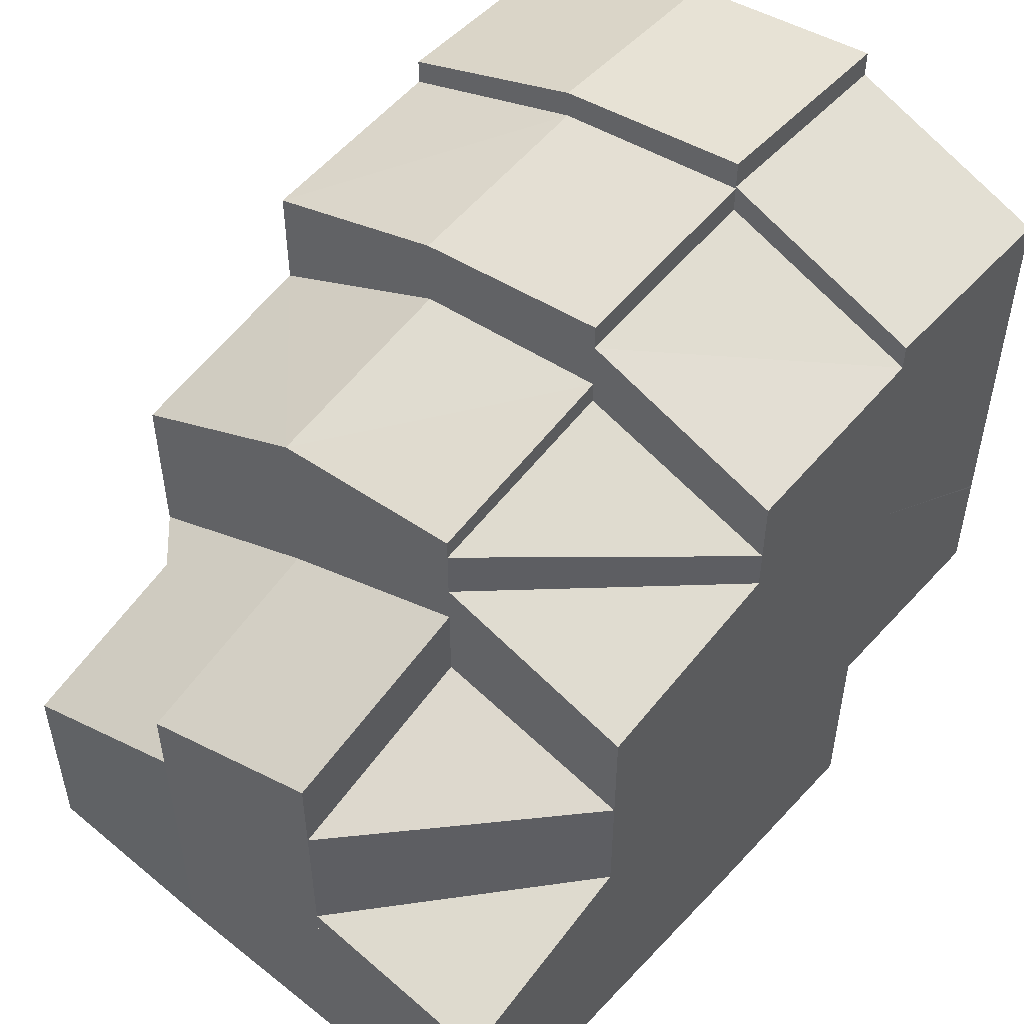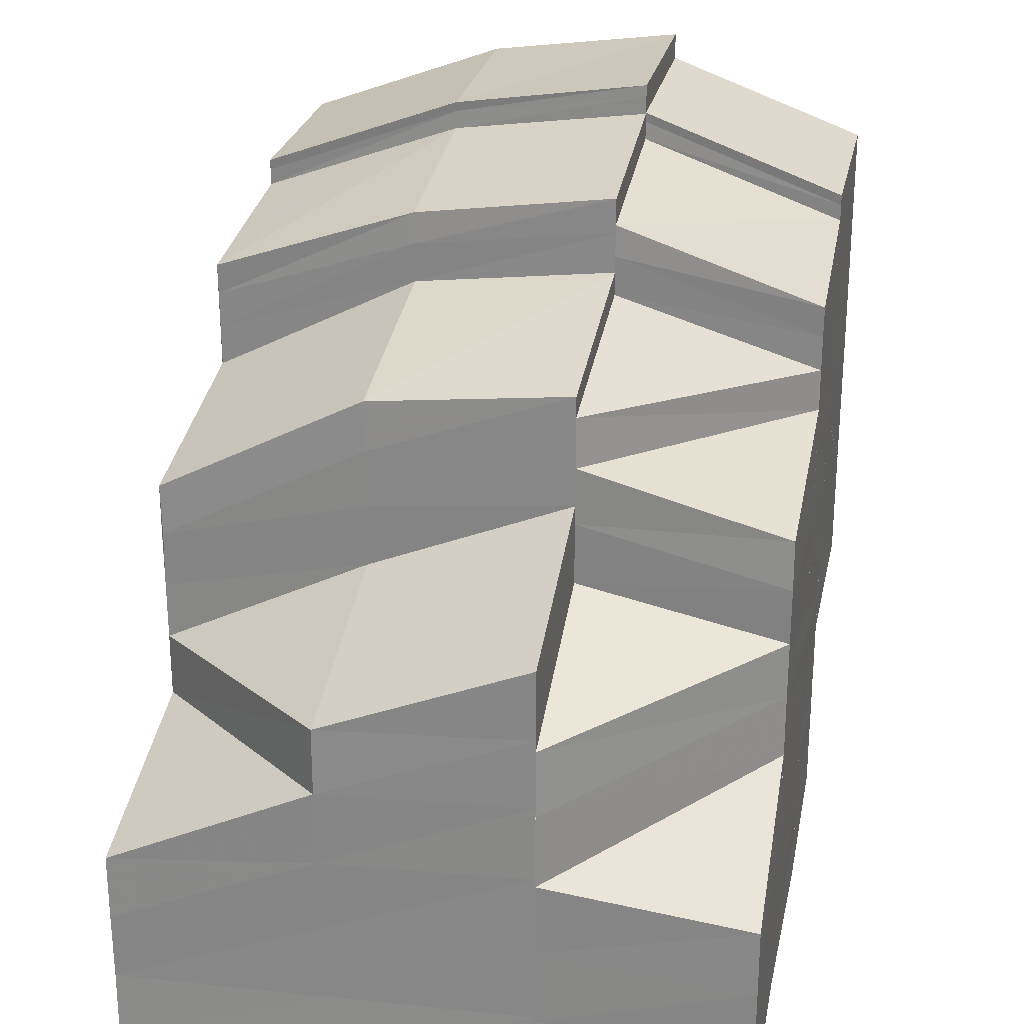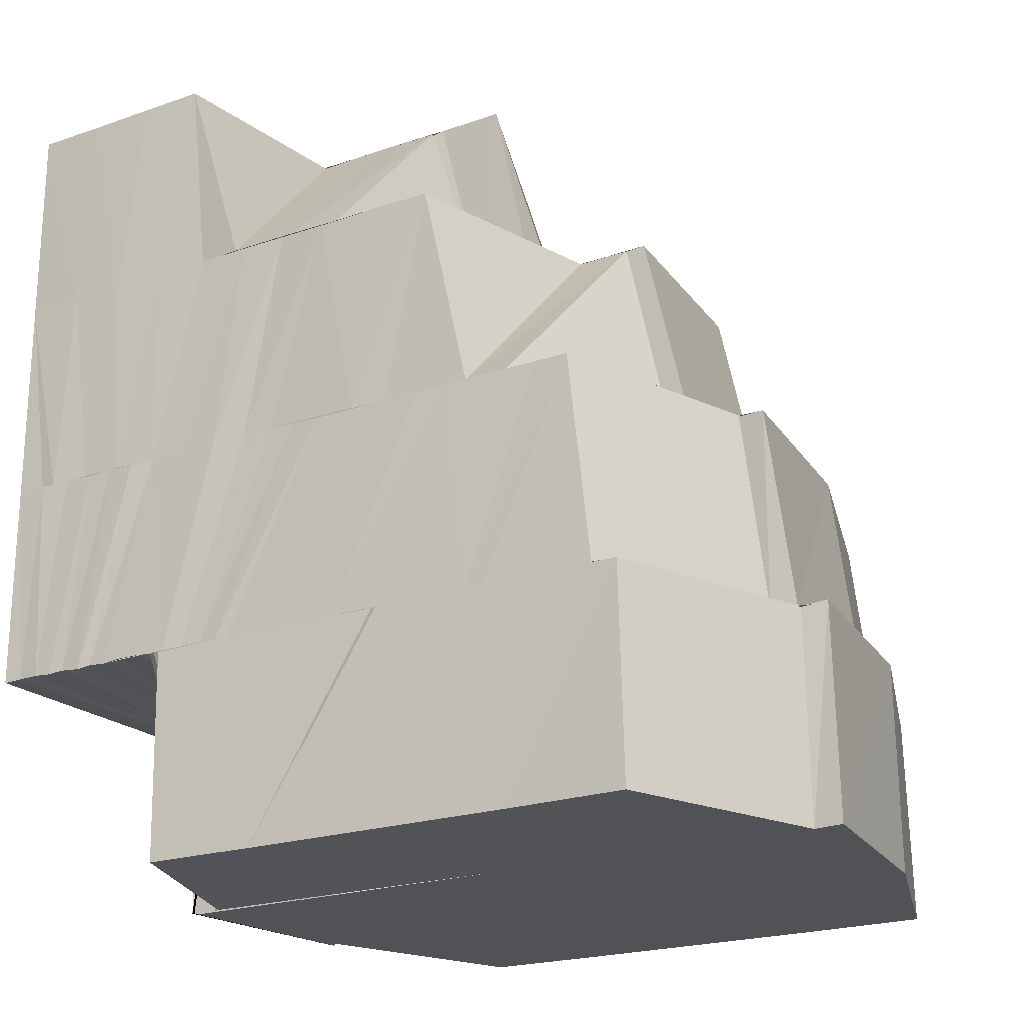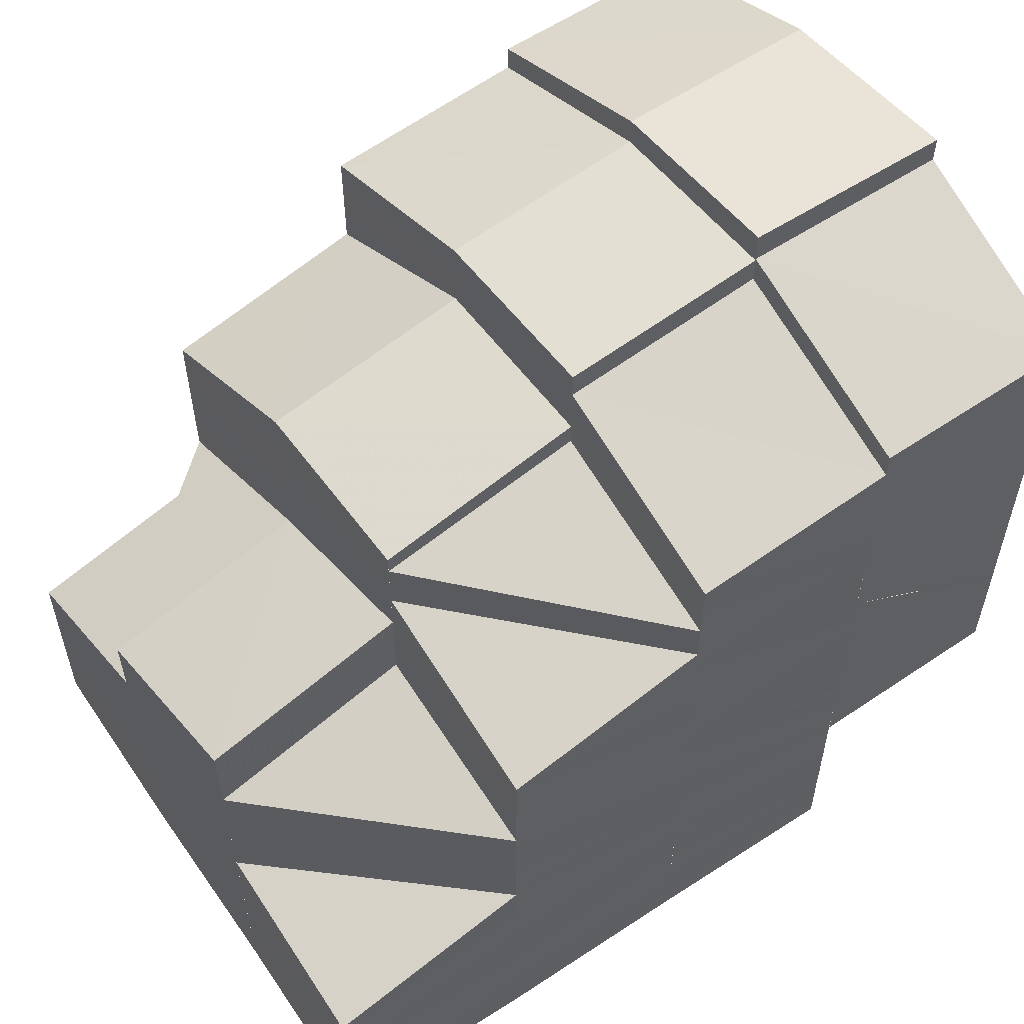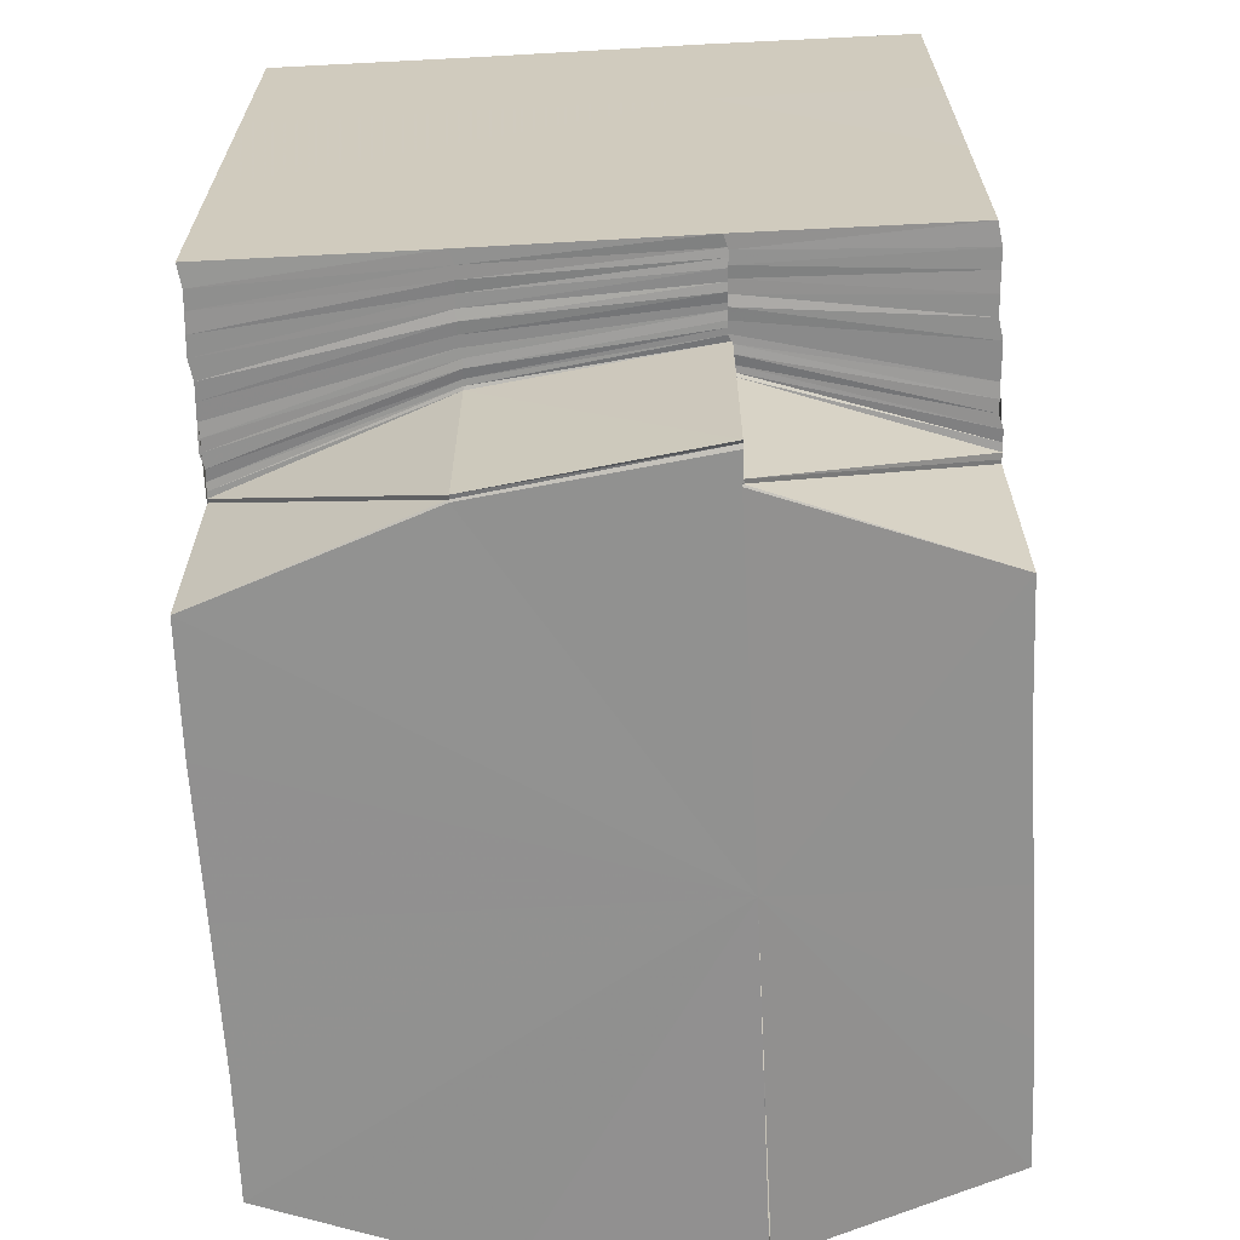
<metadata>
{"format":"obj","ext":"obj","renderer":"f3d","projection":"perspective","resolution":1024,"background":"white","views":[{"elev":50.6,"azim":-139.0,"up":"+Z"},{"elev":25.3,"azim":-168.6,"up":"+Z"},{"elev":-21.4,"azim":-58.6,"up":"+Y"},{"elev":56.3,"azim":-124.2,"up":"+Z"},{"elev":-65.9,"azim":-177.0,"up":"+Y"}]}
</metadata>
<code>
o 19869
v 2210 1869 14.29
v 2210 1869 14.3
v 2210 1869 14.29
v 2210 1869 14.29
v 2210 1869 14.3
v 2210 1869 14.3
v 2210 1869 14.3
v 2210 1869 14.3
v 2210 1869 14.29
v 2210 1869 14.3
v 2210 1869 14.3
v 2210 1869 14.3
v 2210 1869 14.31
v 2210 1869 14.31
v 2210 1869 14.3
v 2210 1869 14.31
v 2210 1869 14.31
v 2210 1869 14.31
v 2210 1869 14.31
v 2210 1869 14.31
v 2210 1869 14.32
v 2210 1869 14.31
v 2210 1869 14.32
v 2210 1869 14.32
v 2210 1869 14.32
v 2210 1869 14.32
v 2210 1869 14.31
v 2210 1869 14.32
v 2210 1869 14.32
v 2210 1869 14.32
v 2210 1869 14.32
v 2210 1869 14.31
v 2210 1869 14.31
v 2210 1869 14.32
v 2210 1869 14.32
v 2210 1869 14.31
v 2210 1869 14.32
v 2210 1869 14.32
v 2210 1869 14.32
v 2210 1869 14.32
v 2210 1869 14.32
v 2210 1869 14.32
v 2210 1869 14.33
v 2210 1869 14.33
v 2210 1869 14.32
v 2210 1869 14.33
v 2210 1869 14.33
v 2210 1869 14.33
v 2210 1869 14.33
v 2210 1869 14.33
v 2210 1869 14.32
v 2210 1869 14.32
v 2210 1869 14.32
v 2210 1869 14.33
v 2210 1869 14.32
v 2210 1869 14.31
v 2210 1869 14.31
v 2210 1869 14.32
v 2210 1869 14.31
v 2210 1869 14.31
v 2210 1869 14.31
v 2210 1869 14.31
v 2210 1869 14.31
v 2210 1869 14.31
v 2210 1869 14.32
v 2210 1869 14.33
v 2210 1869 14.33
v 2210 1869 14.33
v 2210 1869 14.33
v 2210 1869 14.31
v 2210 1869 14.3
v 2210 1869 14.31
v 2210 1869 14.31
v 2210 1869 14.31
v 2210 1869 14.3
v 2210 1869 14.31
v 2210 1869 14.3
v 2210 1869 14.31
v 2210 1869 14.3
v 2210 1869 14.3
v 2210 1869 14.3
v 2210 1869 14.3
v 2210 1869 14.3
v 2210 1869 14.3
v 2210 1869 14.31
v 2210 1869 14.3
v 2210 1869 14.3
v 2210 1869 14.3
v 2210 1869 14.3
v 2210 1869 14.3
v 2210 1869 14.3
v 2210 1869 14.3
v 2210 1869 14.3
v 2210 1869 14.3
v 2210 1869 14.3
v 2210 1869 14.3
v 2210 1869 14.3
v 2210 1869 14.3
v 2210 1869 14.29
v 2210 1869 14.29
v 2210 1869 14.29
v 2210 1869 14.3
v 2210 1869 14.29
v 2210 1869 14.3
v 2210 1869 14.29
v 2210 1869 14.3
v 2210 1869 14.29
v 2210 1869 14.3
v 2210 1869 14.3
v 2210 1869 14.29
v 2210 1869 14.3
v 2210 1869 14.3
v 2210 1869 14.3
v 2210 1869 14.3
v 2210 1869 14.3
v 2210 1869 14.29
v 2210 1869 14.3
v 2210 1869 14.29
v 2210 1869 14.3
v 2210 1869 14.29
v 2210 1869 14.3
v 2210 1869 14.3
v 2210 1869 14.3
v 2210 1869 14.31
v 2210 1869 14.31
v 2210 1869 14.3
v 2210 1869 14.3
v 2210 1869 14.31
v 2210 1869 14.31
v 2210 1869 14.3
v 2210 1869 14.31
v 2210 1869 14.31
v 2210 1869 14.3
v 2210 1869 14.31
v 2210 1869 14.3
v 2210 1869 14.31
v 2210 1869 14.32
v 2210 1869 14.32
v 2210 1869 14.32
v 2210 1869 14.32
v 2210 1869 14.32
v 2210 1869 14.32
v 2210 1869 14.31
v 2210 1869 14.32
v 2210 1869 14.32
v 2210 1869 14.32
v 2210 1869 14.32
v 2210 1869 14.32
v 2210 1869 14.32
v 2210 1869 14.32
v 2210 1869 14.33
v 2210 1869 14.33
v 2210 1869 14.32
v 2210 1869 14.31
v 2210 1869 14.31
v 2210 1869 14.31
v 2210 1869 14.31
v 2210 1869 14.31
v 2210 1869 14.31
v 2210 1869 14.31
v 2210 1869 14.3
v 2210 1869 14.31
v 2210 1869 14.3
v 2210 1869 14.3
v 2210 1869 14.3
v 2210 1869 14.3
v 2210 1869 14.3
v 2210 1869 14.3
v 2210 1869 14.3
v 2210 1869 14.29
v 2210 1869 14.29
v 2210 1869 14.29
v 2210 1869 14.29
v 2210 1869 14.3
v 2210 1869 14.29
v 2210 1869 14.3
v 2210 1869 14.29
v 2210 1869 14.3
v 2210 1869 14.3
v 2210 1869 14.3
v 2210 1869 14.3
v 2210 1869 14.3
v 2210 1869 14.3
v 2210 1869 14.3
v 2210 1869 14.3
v 2210 1869 14.3
v 2210 1869 14.3
v 2210 1869 14.3
v 2210 1869 14.3
v 2210 1869 14.3
v 2210 1869 14.3
v 2210 1869 14.3
v 2210 1869 14.3
v 2210 1869 14.3
v 2210 1869 14.31
v 2210 1869 14.31
v 2210 1869 14.31
v 2210 1869 14.31
v 2210 1869 14.31
v 2210 1869 14.31
v 2210 1869 14.31
v 2210 1869 14.32
v 2210 1869 14.32
v 2210 1869 14.33
v 2210 1869 14.33
v 2210 1869 14.33
v 2210 1869 14.33
v 2210 1869 14.33
v 2210 1869 14.33
v 2210 1869 14.33
v 2210 1869 14.33
v 2210 1869 14.33
v 2210 1869 14.33
v 2210 1869 14.33
v 2210 1869 14.32
v 2210 1869 14.33
v 2210 1869 14.33
v 2210 1869 14.33
v 2210 1869 14.32
v 2210 1869 14.33
v 2210 1869 14.33
v 2210 1869 14.33
v 2210 1869 14.33
v 2210 1869 14.33
v 2210 1869 14.33
v 2210 1869 14.33
v 2210 1869 14.33
v 2210 1869 14.33
v 2210 1869 14.33
v 2210 1869 14.33
v 2210 1869 14.33
v 2210 1869 14.33
v 2210 1869 14.33
v 2210 1869 14.33
v 2210 1869 14.33
v 2210 1869 14.33
v 2210 1869 14.32
v 2210 1869 14.32
v 2210 1869 14.32
v 2210 1869 14.32
v 2210 1869 14.31
v 2210 1869 14.32
v 2210 1869 14.31
v 2210 1869 14.3
v 2210 1869 14.3
v 2210 1869 14.3
v 2210 1869 14.3
v 2210 1869 14.31
v 2210 1869 14.32
v 2210 1869 14.32
v 2210 1869 14.32
v 2210 1869 14.3
v 2210 1869 14.31
v 2210 1869 14.33
v 2210 1869 14.33
v 2210 1869 14.33
v 2210 1869 14.33
v 2210 1869 14.33
v 2210 1869 14.33
v 2210 1869 14.33
v 2210 1869 14.3
v 2210 1869 14.3
v 2210 1869 14.3
v 2210 1869 14.3
v 2210 1869 14.3
v 2210 1869 14.32
v 2210 1869 14.31
v 2210 1869 14.3
v 2210 1869 14.32
v 2210 1869 14.31
v 2210 1869 14.31
v 2210 1869 14.3
v 2210 1869 14.3
v 2210 1869 14.3
v 2210 1869 14.32
v 2210 1869 14.32
v 2210 1869 14.33
v 2210 1869 14.33
v 2210 1869 14.32
v 2210 1869 14.32
v 2210 1869 14.33
v 2210 1869 14.33
v 2210 1869 14.33
v 2210 1869 14.33
v 2210 1869 14.33
v 2210 1869 14.33
v 2210 1869 14.33
v 2210 1869 14.33
v 2210 1869 14.33
v 2210 1869 14.33
v 2210 1869 14.33
v 2210 1869 14.33
v 2210 1869 14.33
v 2210 1869 14.33
v 2210 1869 14.33
v 2210 1869 14.33
v 2210 1869 14.33
v 2210 1869 14.29
v 2210 1869 14.3
v 2210 1869 14.29
v 2210 1869 14.3
v 2210 1869 14.3
v 2210 1869 14.29
v 2210 1869 14.3
v 2210 1869 14.29
v 2210 1869 14.29
v 2210 1869 14.3
v 2210 1869 14.29
v 2210 1869 14.3
v 2210 1869 14.3
v 2210 1869 14.3
v 2210 1869 14.3
v 2210 1869 14.3
v 2210 1869 14.3
v 2210 1869 14.3
v 2210 1869 14.3
v 2210 1869 14.3
v 2210 1869 14.3
v 2210 1869 14.3
v 2210 1869 14.3
v 2210 1869 14.3
v 2210 1869 14.3
v 2210 1869 14.3
v 2210 1869 14.3
v 2210 1869 14.3
v 2210 1869 14.3
v 2210 1869 14.3
v 2210 1869 14.3
v 2210 1869 14.3
v 2210 1869 14.3
v 2210 1869 14.3
v 2210 1869 14.3
v 2210 1869 14.3
v 2210 1869 14.3
v 2210 1869 14.3
v 2210 1869 14.3
v 2210 1869 14.3
v 2210 1869 14.3
v 2210 1869 14.3
v 2210 1869 14.3
v 2210 1869 14.3
v 2210 1869 14.3
v 2210 1869 14.3
v 2210 1869 14.3
v 2210 1869 14.3
v 2210 1869 14.3
v 2210 1869 14.3
v 2210 1869 14.3
v 2210 1869 14.3
v 2210 1869 14.3
v 2210 1869 14.3
v 2210 1869 14.3
v 2210 1869 14.3
v 2210 1869 14.3
v 2210 1869 14.3
v 2210 1869 14.3
v 2210 1869 14.3
v 2210 1869 14.3
v 2210 1869 14.3
v 2210 1869 14.3
v 2210 1869 14.3
v 2210 1869 14.3
v 2210 1869 14.3
v 2210 1869 14.3
v 2210 1869 14.3
v 2210 1869 14.3
v 2210 1869 14.3
v 2210 1869 14.3
v 2210 1869 14.3
v 2210 1869 14.3
v 2210 1869 14.3
v 2210 1869 14.3
v 2210 1869 14.3
v 2210 1869 14.3
v 2210 1869 14.3
v 2210 1869 14.3
v 2210 1869 14.3
v 2210 1869 14.3
v 2210 1869 14.3
v 2210 1869 14.3
v 2210 1869 14.3
v 2210 1869 14.3
v 2210 1869 14.3
v 2210 1869 14.3
v 2210 1869 14.3
v 2210 1869 14.3
v 2210 1869 14.3
v 2210 1869 14.29
v 2210 1869 14.3
v 2210 1869 14.3
v 2210 1869 14.3
v 2210 1869 14.3
v 2210 1869 14.3
v 2210 1869 14.3
v 2210 1869 14.3
v 2210 1869 14.3
v 2210 1869 14.3
v 2210 1869 14.33
v 2210 1869 14.33
v 2210 1869 14.33
v 2210 1869 14.29
v 2210 1869 14.29
v 2210 1869 14.29
v 2210 1869 14.29
v 2210 1869 14.29
v 2210 1869 14.29
v 2210 1869 14.29
v 2210 1869 14.29
v 2210 1869 14.29
v 2210 1869 14.29
v 2210 1869 14.29
v 2210 1869 14.29
v 2210 1869 14.29
f 1 2 3
f 4 5 1
f 5 6 7
f 8 7 9
f 6 10 11
f 12 11 7
f 10 13 14
f 15 14 11
f 16 17 14
f 16 18 17
f 18 19 17
f 18 20 19
f 20 21 19
f 19 21 22
f 20 23 21
f 23 24 25
f 21 26 27
f 28 29 26
f 30 31 28
f 32 33 23
f 33 34 35
f 36 33 32
f 33 37 38
f 38 39 28
f 37 40 38
f 38 40 39
f 40 41 39
f 40 42 41
f 42 43 41
f 41 43 44
f 42 45 43
f 43 46 47
f 45 48 43
f 49 50 48
f 51 49 48
f 52 53 45
f 53 54 55
f 56 53 52
f 57 56 52
f 57 52 58
f 59 57 58
f 60 57 59
f 61 60 59
f 61 59 62
f 63 61 62
f 63 62 36
f 64 63 36
f 53 65 66
f 65 67 66
f 68 67 69
f 64 36 70
f 70 36 32
f 71 64 70
f 70 32 72
f 73 70 72
f 71 70 73
f 73 72 74
f 75 71 73
f 76 73 74
f 77 71 75
f 76 74 78
f 79 76 78
f 80 81 75
f 82 75 83
f 84 80 83
f 78 85 86
f 87 84 88
f 89 83 88
f 90 87 91
f 92 88 91
f 93 90 94
f 95 91 94
f 96 93 97
f 98 94 97
f 99 96 100
f 100 97 101
f 102 97 103
f 97 104 105
f 104 106 105
f 101 106 107
f 104 108 106
f 106 109 110
f 108 111 106
f 106 111 8
f 111 112 109
f 108 113 111
f 113 114 111
f 114 86 112
f 111 114 12
f 113 79 114
f 79 78 114
f 114 78 15
f 2 115 116
f 2 117 115
f 3 115 118
f 115 119 120
f 117 121 115
f 121 122 119
f 115 121 123
f 117 124 121
f 124 125 121
f 125 126 122
f 121 125 127
f 124 128 125
f 128 129 125
f 128 22 129
f 125 129 130
f 22 131 129
f 129 132 130
f 129 131 132
f 130 132 133
f 131 134 132
f 130 133 135
f 136 137 131
f 131 138 134
f 137 139 138
f 140 138 131
f 141 142 140
f 138 143 134
f 138 144 143
f 145 144 138
f 144 146 143
f 145 147 144
f 144 148 146
f 147 148 144
f 147 44 148
f 148 149 146
f 44 150 148
f 148 150 149
f 151 152 150
f 150 153 149
f 149 153 154
f 149 154 155
f 155 154 156
f 155 156 157
f 158 155 157
f 158 157 159
f 160 158 159
f 160 159 161
f 162 160 161
f 162 161 163
f 133 162 163
f 133 163 164
f 135 133 164
f 135 164 165
f 166 167 135
f 168 135 165
f 127 135 168
f 169 166 168
f 168 165 170
f 123 168 170
f 171 169 172
f 172 165 173
f 173 174 175
f 174 176 177
f 178 179 176
f 174 178 180
f 181 182 179
f 178 181 183
f 184 185 182
f 181 184 186
f 187 188 185
f 184 187 189
f 190 191 188
f 187 190 192
f 156 193 190
f 190 193 194
f 156 195 193
f 195 196 193
f 195 197 196
f 197 198 196
f 197 199 198
f 199 200 198
f 199 201 200
f 202 201 199
f 202 203 201
f 204 203 202
f 204 205 203
f 206 207 204
f 208 206 209
f 210 208 211
f 211 212 213
f 214 209 215
f 216 217 215
f 218 216 214
f 214 215 219
f 220 214 219
f 220 219 153
f 150 220 153
f 221 220 150
f 221 222 220
f 222 214 220
f 222 223 214
f 224 225 223
f 226 227 224
f 225 228 229
f 230 231 225
f 232 233 231
f 230 234 231
f 235 230 236
f 237 238 234
f 239 240 237
f 241 239 242
f 243 241 242
f 244 241 243
f 245 244 243
f 246 247 245
f 248 249 239
f 249 250 237
f 248 249 251
f 249 250 251
f 252 247 251
f 244 253 251
f 250 254 234
f 250 254 251
f 254 255 251
f 254 255 256
f 256 257 258
f 257 259 260
f 261 262 251
f 263 262 264
f 262 265 251
f 266 267 251
f 267 268 251
f 269 266 270
f 269 270 271
f 270 268 272
f 271 270 272
f 272 273 274
f 275 276 269
f 277 278 275
f 279 280 269
f 279 280 251
f 281 279 275
f 281 279 251
f 282 281 277
f 282 281 251
f 283 282 251
f 283 282 284
f 285 283 286
f 286 287 288
f 289 284 290
f 289 290 205
f 291 292 290
f 293 291 289
f 294 289 295
f 296 297 294
f 297 289 212
f 297 258 289
f 298 299 300
f 299 301 302
f 300 302 303
f 303 304 305
f 180 302 306
f 304 307 308
f 304 309 102
f 309 310 307
f 309 311 98
f 311 312 310
f 311 313 95
f 313 314 312
f 313 315 92
f 315 316 314
f 315 317 89
f 317 318 316
f 319 320 318
f 317 319 82
f 319 321 77
f 321 322 77
f 321 323 322
f 323 324 322
f 323 325 324
f 325 326 324
f 325 327 326
f 327 328 326
f 329 330 327
f 330 331 332
f 333 334 328
f 335 333 328
f 336 337 332
f 338 337 339
f 340 341 336
f 342 340 336
f 340 343 344
f 272 340 342
f 345 272 342
f 346 342 347
f 347 348 349
f 350 351 348
f 337 352 353
f 337 354 352
f 354 245 352
f 355 350 356
f 355 357 358
f 356 358 359
f 360 355 356
f 360 356 361
f 362 360 361
f 361 356 363
f 356 364 363
f 361 363 365
f 362 361 366
f 366 361 365
f 367 362 366
f 366 365 317
f 367 366 368
f 368 366 317
f 369 367 368
f 368 317 370
f 369 368 371
f 371 368 370
f 372 369 371
f 371 370 373
f 372 371 374
f 374 371 373
f 194 372 374
f 374 373 375
f 194 374 376
f 376 374 375
f 376 375 377
f 378 379 376
f 380 376 377
f 192 376 380
f 381 378 380
f 380 377 382
f 383 380 382
f 189 380 383
f 384 381 383
f 383 382 385
f 386 383 385
f 301 384 386
f 186 383 386
f 386 385 387
f 302 386 387
f 183 386 302
f 302 387 388
f 389 390 391
f 392 393 394
f 395 396 397
f 398 399 400
f 401 402 403
f 402 404 403
f 405 401 403
f 404 406 403
f 407 405 403
f 406 408 403
f 409 407 403
f 408 410 403
f 411 409 403
f 410 412 403
f 413 411 403
f 412 413 403

</code>
